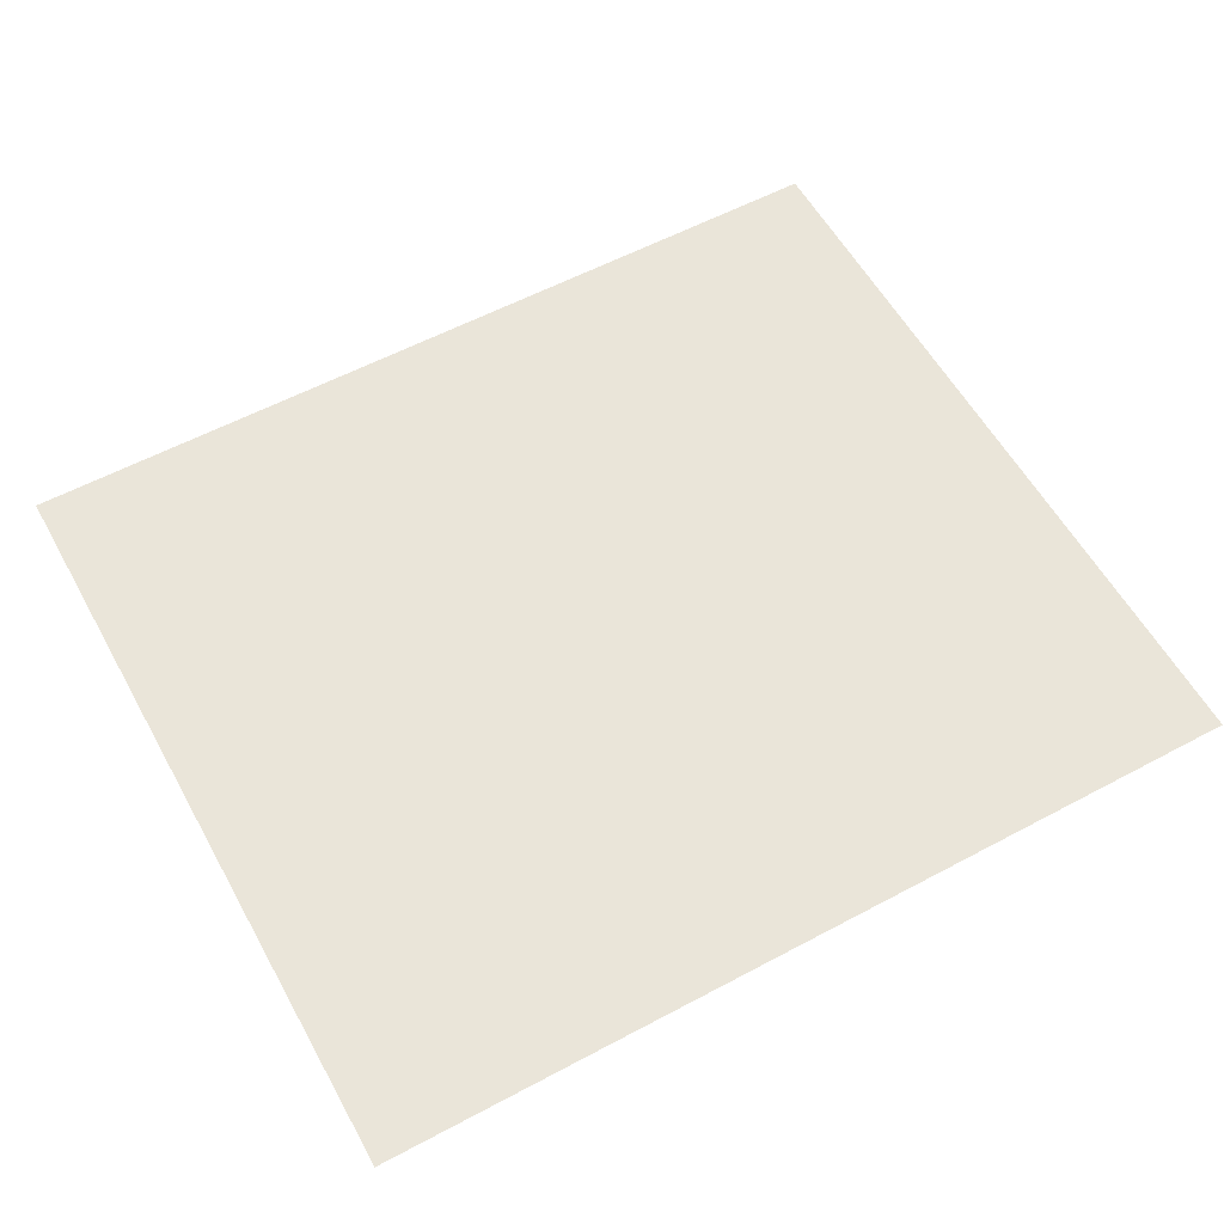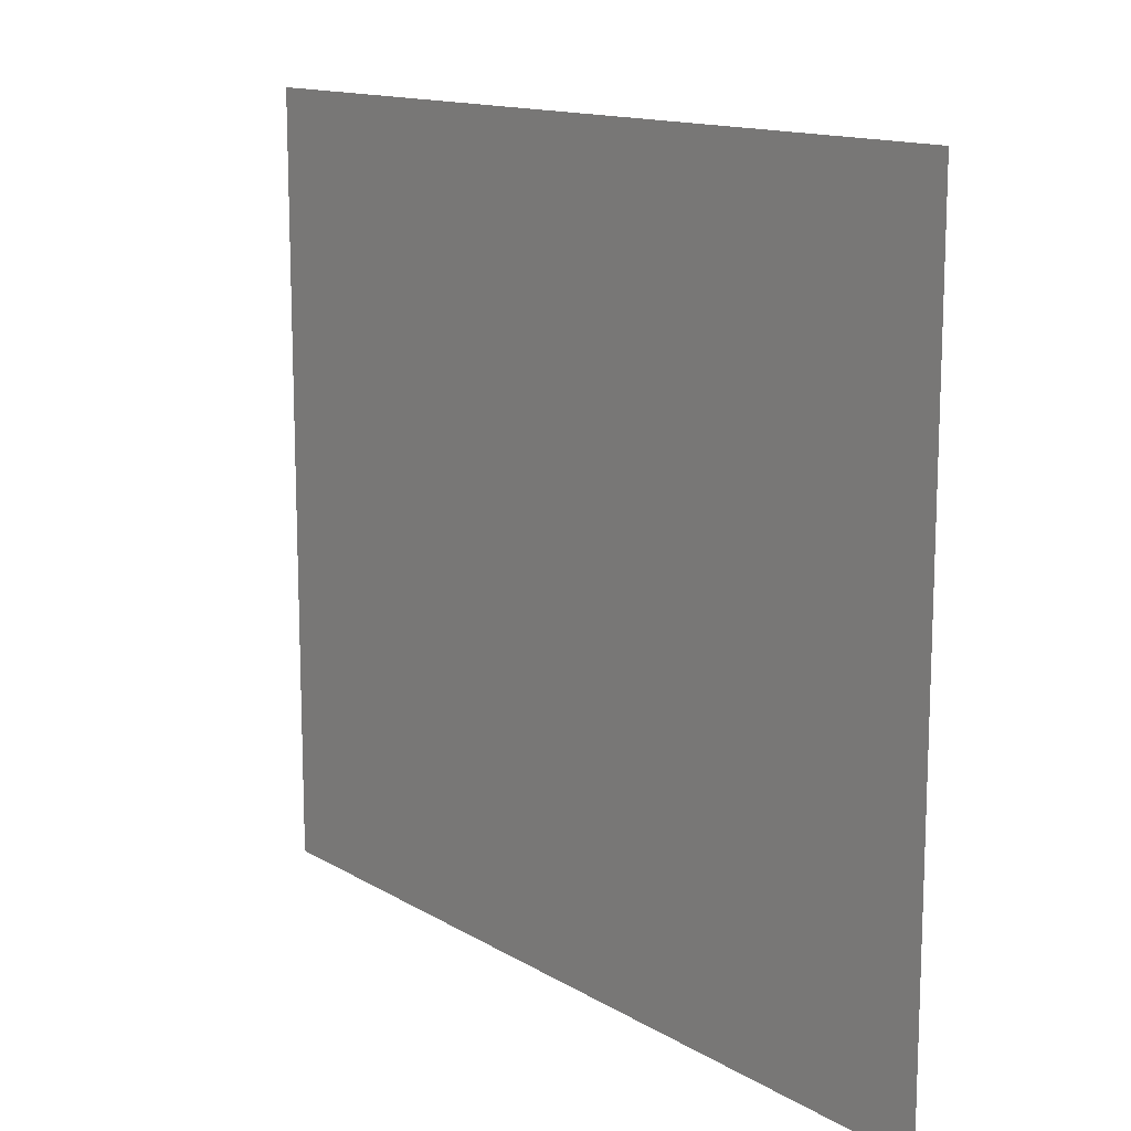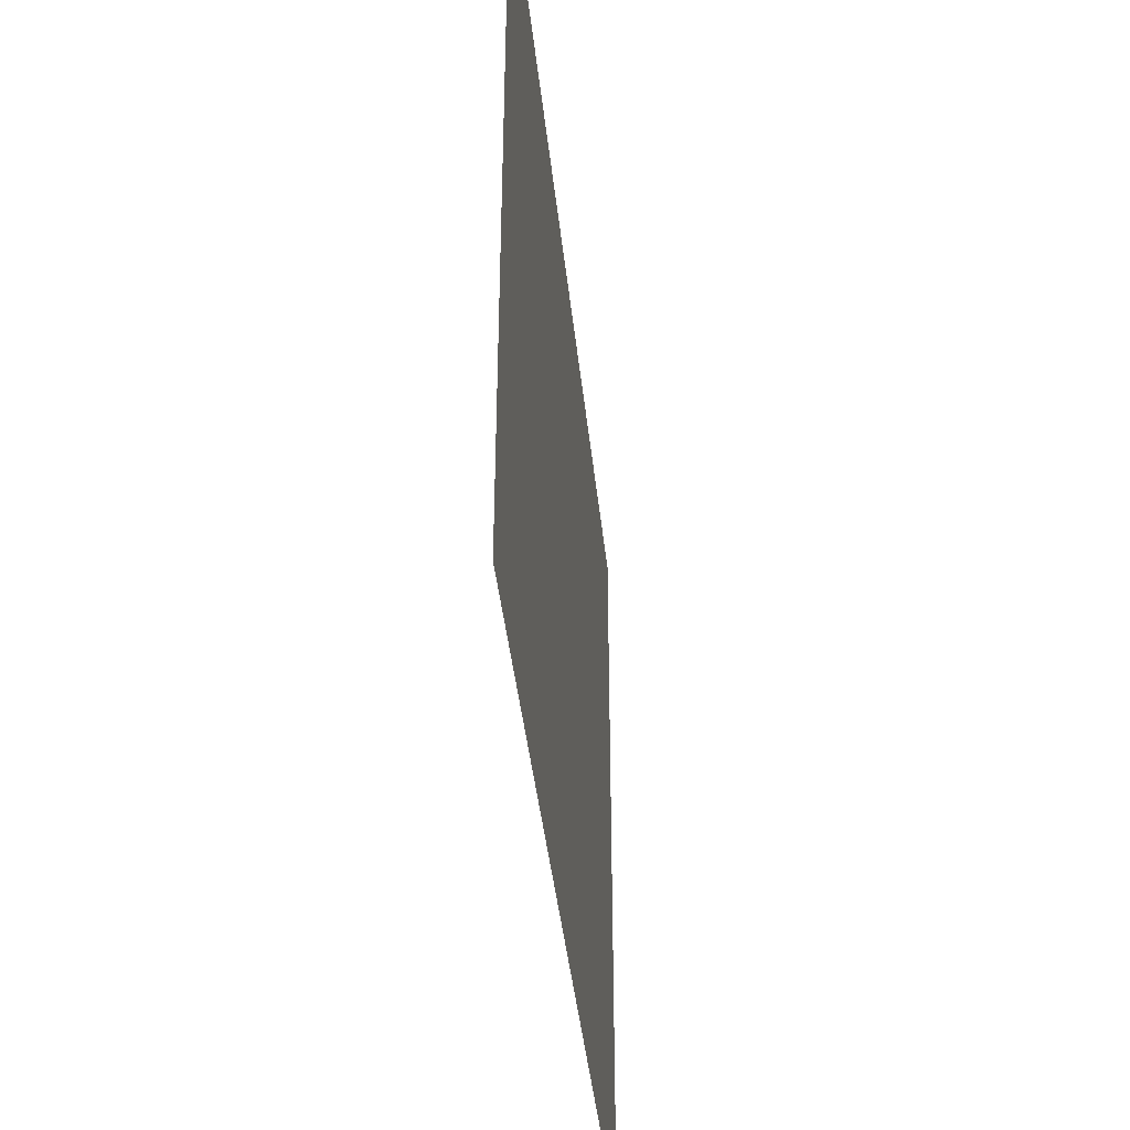
<metadata>
{"format":"obj","ext":"obj","renderer":"f3d","projection":"perspective","resolution":1024,"background":"white","views":[{"elev":58.0,"azim":151.1,"up":"+Z"},{"elev":13.6,"azim":-127.3,"up":"+Y"},{"elev":-41.6,"azim":-84.0,"up":"+Y"}]}
</metadata>
<code>
v -48 -51 0
v -49 -51 0
v -49 -50 0
v -48 -50 0
v -49 -51 0
v -50 -51 0
v -50 -50 0
v -49 -50 0
v -50 -51 0
v -51 -51 0
v -51 -50 0
v -50 -50 0
v -51 -51 0
v -52 -51 0
v -52 -50 0
v -51 -50 0
v -52 -51 0
v -53 -51 0
v -53 -50 0
v -52 -50 0
v -53 -51 0
v -54 -51 0
v -54 -50 0
v -53 -50 0
v -54 -51 0
v -55 -51 0
v -55 -50 0
v -54 -50 0
v -55 -51 0
v -56 -51 0
v -56 -50 0
v -55 -50 0
v -56 -51 0
v -57 -51 0
v -57 -50 0
v -56 -50 0
v -57 -51 0
v -58 -51 0
v -58 -50 0
v -57 -50 0
v -58 -51 0
v -59 -51 0
v -59 -50 0
v -58 -50 0
v -59 -51 0
v -60 -51 0
v -60 -50 0
v -59 -50 0
v -60 -51 0
v -61 -51 0
v -61 -50 0
v -60 -50 0
v -61 -51 0
v -62 -51 0
v -62 -50 0
v -61 -50 0
v -62 -51 0
v -63 -51 0
v -63 -50 0
v -62 -50 0
v -63 -51 0
v -64 -51 0
v -64 -50 0
v -63 -50 0
v -48 -52 0
v -49 -52 0
v -49 -51 0
v -48 -51 0
v -49 -52 0
v -50 -52 0
v -50 -51 0
v -49 -51 0
v -50 -52 0
v -51 -52 0
v -51 -51 0
v -50 -51 0
v -51 -52 0
v -52 -52 0
v -52 -51 0
v -51 -51 0
v -52 -52 0
v -53 -52 0
v -53 -51 0
v -52 -51 0
v -53 -52 0
v -54 -52 0
v -54 -51 0
v -53 -51 0
v -54 -52 0
v -55 -52 0
v -55 -51 0
v -54 -51 0
v -55 -52 0
v -56 -52 0
v -56 -51 0
v -55 -51 0
v -56 -52 0
v -57 -52 0
v -57 -51 0
v -56 -51 0
v -57 -52 0
v -58 -52 0
v -58 -51 0
v -57 -51 0
v -58 -52 0
v -59 -52 0
v -59 -51 0
v -58 -51 0
v -59 -52 0
v -60 -52 0
v -60 -51 0
v -59 -51 0
v -60 -52 0
v -61 -52 0
v -61 -51 0
v -60 -51 0
v -61 -52 0
v -62 -52 0
v -62 -51 0
v -61 -51 0
v -62 -52 0
v -63 -52 0
v -63 -51 0
v -62 -51 0
v -63 -52 0
v -64 -52 0
v -64 -51 0
v -63 -51 0
v -48 -53 0
v -49 -53 0
v -49 -52 0
v -48 -52 0
v -49 -53 0
v -50 -53 0
v -50 -52 0
v -49 -52 0
v -50 -53 0
v -51 -53 0
v -51 -52 0
v -50 -52 0
v -51 -53 0
v -52 -53 0
v -52 -52 0
v -51 -52 0
v -52 -53 0
v -53 -53 0
v -53 -52 0
v -52 -52 0
v -53 -53 0
v -54 -53 0
v -54 -52 0
v -53 -52 0
v -54 -53 0
v -55 -53 0
v -55 -52 0
v -54 -52 0
v -55 -53 0
v -56 -53 0
v -56 -52 0
v -55 -52 0
v -56 -53 0
v -57 -53 0
v -57 -52 0
v -56 -52 0
v -57 -53 0
v -58 -53 0
v -58 -52 0
v -57 -52 0
v -58 -53 0
v -59 -53 0
v -59 -52 0
v -58 -52 0
v -59 -53 0
v -60 -53 0
v -60 -52 0
v -59 -52 0
v -60 -53 0
v -61 -53 0
v -61 -52 0
v -60 -52 0
v -61 -53 0
v -62 -53 0
v -62 -52 0
v -61 -52 0
v -62 -53 0
v -63 -53 0
v -63 -52 0
v -62 -52 0
v -63 -53 0
v -64 -53 0
v -64 -52 0
v -63 -52 0
v -48 -54 0
v -49 -54 0
v -49 -53 0
v -48 -53 0
v -49 -54 0
v -50 -54 0
v -50 -53 0
v -49 -53 0
v -50 -54 0
v -51 -54 0
v -51 -53 0
v -50 -53 0
v -51 -54 0
v -52 -54 0
v -52 -53 0
v -51 -53 0
v -52 -54 0
v -53 -54 0
v -53 -53 0
v -52 -53 0
v -53 -54 0
v -54 -54 0
v -54 -53 0
v -53 -53 0
v -54 -54 0
v -55 -54 0
v -55 -53 0
v -54 -53 0
v -55 -54 0
v -56 -54 0
v -56 -53 0
v -55 -53 0
v -56 -54 0
v -57 -54 0
v -57 -53 0
v -56 -53 0
v -57 -54 0
v -58 -54 0
v -58 -53 0
v -57 -53 0
v -58 -54 0
v -59 -54 0
v -59 -53 0
v -58 -53 0
v -59 -54 0
v -60 -54 0
v -60 -53 0
v -59 -53 0
v -60 -54 0
v -61 -54 0
v -61 -53 0
v -60 -53 0
v -61 -54 0
v -62 -54 0
v -62 -53 0
v -61 -53 0
v -62 -54 0
v -63 -54 0
v -63 -53 0
v -62 -53 0
v -63 -54 0
v -64 -54 0
v -64 -53 0
v -63 -53 0
v -48 -55 0
v -49 -55 0
v -49 -54 0
v -48 -54 0
v -49 -55 0
v -50 -55 0
v -50 -54 0
v -49 -54 0
v -50 -55 0
v -51 -55 0
v -51 -54 0
v -50 -54 0
v -51 -55 0
v -52 -55 0
v -52 -54 0
v -51 -54 0
v -52 -55 0
v -53 -55 0
v -53 -54 0
v -52 -54 0
v -53 -55 0
v -54 -55 0
v -54 -54 0
v -53 -54 0
v -54 -55 0
v -55 -55 0
v -55 -54 0
v -54 -54 0
v -55 -55 0
v -56 -55 0
v -56 -54 0
v -55 -54 0
v -56 -55 0
v -57 -55 0
v -57 -54 0
v -56 -54 0
v -57 -55 0
v -58 -55 0
v -58 -54 0
v -57 -54 0
v -58 -55 0
v -59 -55 0
v -59 -54 0
v -58 -54 0
v -59 -55 0
v -60 -55 0
v -60 -54 0
v -59 -54 0
v -60 -55 0
v -61 -55 0
v -61 -54 0
v -60 -54 0
v -61 -55 0
v -62 -55 0
v -62 -54 0
v -61 -54 0
v -62 -55 0
v -63 -55 0
v -63 -54 0
v -62 -54 0
v -63 -55 0
v -64 -55 0
v -64 -54 0
v -63 -54 0
v -48 -56 0
v -49 -56 0
v -49 -55 0
v -48 -55 0
v -49 -56 0
v -50 -56 0
v -50 -55 0
v -49 -55 0
v -50 -56 0
v -51 -56 0
v -51 -55 0
v -50 -55 0
v -51 -56 0
v -52 -56 0
v -52 -55 0
v -51 -55 0
v -52 -56 0
v -53 -56 0
v -53 -55 0
v -52 -55 0
v -53 -56 0
v -54 -56 0
v -54 -55 0
v -53 -55 0
v -54 -56 0
v -55 -56 0
v -55 -55 0
v -54 -55 0
v -55 -56 0
v -56 -56 0
v -56 -55 0
v -55 -55 0
v -56 -56 0
v -57 -56 0
v -57 -55 0
v -56 -55 0
v -57 -56 0
v -58 -56 0
v -58 -55 0
v -57 -55 0
v -58 -56 0
v -59 -56 0
v -59 -55 0
v -58 -55 0
v -59 -56 0
v -60 -56 0
v -60 -55 0
v -59 -55 0
v -60 -56 0
v -61 -56 0
v -61 -55 0
v -60 -55 0
v -61 -56 0
v -62 -56 0
v -62 -55 0
v -61 -55 0
v -62 -56 0
v -63 -56 0
v -63 -55 0
v -62 -55 0
v -63 -56 0
v -64 -56 0
v -64 -55 0
v -63 -55 0
v -48 -57 0
v -49 -57 0
v -49 -56 0
v -48 -56 0
v -49 -57 0
v -50 -57 0
v -50 -56 0
v -49 -56 0
v -50 -57 0
v -51 -57 0
v -51 -56 0
v -50 -56 0
v -51 -57 0
v -52 -57 0
v -52 -56 0
v -51 -56 0
v -52 -57 0
v -53 -57 0
v -53 -56 0
v -52 -56 0
v -53 -57 0
v -54 -57 0
v -54 -56 0
v -53 -56 0
v -54 -57 0
v -55 -57 0
v -55 -56 0
v -54 -56 0
v -55 -57 0
v -56 -57 0
v -56 -56 0
v -55 -56 0
v -56 -57 0
v -57 -57 0
v -57 -56 0
v -56 -56 0
v -57 -57 0
v -58 -57 0
v -58 -56 0
v -57 -56 0
v -58 -57 0
v -59 -57 0
v -59 -56 0
v -58 -56 0
v -59 -57 0
v -60 -57 0
v -60 -56 0
v -59 -56 0
v -60 -57 0
v -61 -57 0
v -61 -56 0
v -60 -56 0
v -61 -57 0
v -62 -57 0
v -62 -56 0
v -61 -56 0
v -62 -57 0
v -63 -57 0
v -63 -56 0
v -62 -56 0
v -63 -57 0
v -64 -57 0
v -64 -56 0
v -63 -56 0
v -48 -58 0
v -49 -58 0
v -49 -57 0
v -48 -57 0
v -49 -58 0
v -50 -58 0
v -50 -57 0
v -49 -57 0
v -50 -58 0
v -51 -58 0
v -51 -57 0
v -50 -57 0
v -51 -58 0
v -52 -58 0
v -52 -57 0
v -51 -57 0
v -52 -58 0
v -53 -58 0
v -53 -57 0
v -52 -57 0
v -53 -58 0
v -54 -58 0
v -54 -57 0
v -53 -57 0
v -54 -58 0
v -55 -58 0
v -55 -57 0
v -54 -57 0
v -55 -58 0
v -56 -58 0
v -56 -57 0
v -55 -57 0
v -56 -58 0
v -57 -58 0
v -57 -57 0
v -56 -57 0
v -57 -58 0
v -58 -58 0
v -58 -57 0
v -57 -57 0
v -58 -58 0
v -59 -58 0
v -59 -57 0
v -58 -57 0
v -59 -58 0
v -60 -58 0
v -60 -57 0
v -59 -57 0
v -60 -58 0
v -61 -58 0
v -61 -57 0
v -60 -57 0
v -61 -58 0
v -62 -58 0
v -62 -57 0
v -61 -57 0
v -62 -58 0
v -63 -58 0
v -63 -57 0
v -62 -57 0
v -63 -58 0
v -64 -58 0
v -64 -57 0
v -63 -57 0
v -48 -59 0
v -49 -59 0
v -49 -58 0
v -48 -58 0
v -49 -59 0
v -50 -59 0
v -50 -58 0
v -49 -58 0
v -50 -59 0
v -51 -59 0
v -51 -58 0
v -50 -58 0
v -51 -59 0
v -52 -59 0
v -52 -58 0
v -51 -58 0
v -52 -59 0
v -53 -59 0
v -53 -58 0
v -52 -58 0
v -53 -59 0
v -54 -59 0
v -54 -58 0
v -53 -58 0
v -54 -59 0
v -55 -59 0
v -55 -58 0
v -54 -58 0
v -55 -59 0
v -56 -59 0
v -56 -58 0
v -55 -58 0
v -56 -59 0
v -57 -59 0
v -57 -58 0
v -56 -58 0
v -57 -59 0
v -58 -59 0
v -58 -58 0
v -57 -58 0
v -58 -59 0
v -59 -59 0
v -59 -58 0
v -58 -58 0
v -59 -59 0
v -60 -59 0
v -60 -58 0
v -59 -58 0
v -60 -59 0
v -61 -59 0
v -61 -58 0
v -60 -58 0
v -61 -59 0
v -62 -59 0
v -62 -58 0
v -61 -58 0
v -62 -59 0
v -63 -59 0
v -63 -58 0
v -62 -58 0
v -63 -59 0
v -64 -59 0
v -64 -58 0
v -63 -58 0
v -48 -60 0
v -49 -60 0
v -49 -59 0
v -48 -59 0
v -49 -60 0
v -50 -60 0
v -50 -59 0
v -49 -59 0
v -50 -60 0
v -51 -60 0
v -51 -59 0
v -50 -59 0
v -51 -60 0
v -52 -60 0
v -52 -59 0
v -51 -59 0
v -52 -60 0
v -53 -60 0
v -53 -59 0
v -52 -59 0
v -53 -60 0
v -54 -60 0
v -54 -59 0
v -53 -59 0
v -54 -60 0
v -55 -60 0
v -55 -59 0
v -54 -59 0
v -55 -60 0
v -56 -60 0
v -56 -59 0
v -55 -59 0
v -56 -60 0
v -57 -60 0
v -57 -59 0
v -56 -59 0
v -57 -60 0
v -58 -60 0
v -58 -59 0
v -57 -59 0
v -58 -60 0
v -59 -60 0
v -59 -59 0
v -58 -59 0
v -59 -60 0
v -60 -60 0
v -60 -59 0
v -59 -59 0
v -60 -60 0
v -61 -60 0
v -61 -59 0
v -60 -59 0
v -61 -60 0
v -62 -60 0
v -62 -59 0
v -61 -59 0
v -62 -60 0
v -63 -60 0
v -63 -59 0
v -62 -59 0
v -63 -60 0
v -64 -60 0
v -64 -59 0
v -63 -59 0
v -48 -61 0
v -49 -61 0
v -49 -60 0
v -48 -60 0
v -49 -61 0
v -50 -61 0
v -50 -60 0
v -49 -60 0
v -50 -61 0
v -51 -61 0
v -51 -60 0
v -50 -60 0
v -51 -61 0
v -52 -61 0
v -52 -60 0
v -51 -60 0
v -52 -61 0
v -53 -61 0
v -53 -60 0
v -52 -60 0
v -53 -61 0
v -54 -61 0
v -54 -60 0
v -53 -60 0
v -54 -61 0
v -55 -61 0
v -55 -60 0
v -54 -60 0
v -55 -61 0
v -56 -61 0
v -56 -60 0
v -55 -60 0
v -56 -61 0
v -57 -61 0
v -57 -60 0
v -56 -60 0
v -57 -61 0
v -58 -61 0
v -58 -60 0
v -57 -60 0
v -58 -61 0
v -59 -61 0
v -59 -60 0
v -58 -60 0
v -59 -61 0
v -60 -61 0
v -60 -60 0
v -59 -60 0
v -60 -61 0
v -61 -61 0
v -61 -60 0
v -60 -60 0
v -61 -61 0
v -62 -61 0
v -62 -60 0
v -61 -60 0
v -62 -61 0
v -63 -61 0
v -63 -60 0
v -62 -60 0
v -63 -61 0
v -64 -61 0
v -64 -60 0
v -63 -60 0
v -48 -62 0
v -49 -62 0
v -49 -61 0
v -48 -61 0
v -49 -62 0
v -50 -62 0
v -50 -61 0
v -49 -61 0
v -50 -62 0
v -51 -62 0
v -51 -61 0
v -50 -61 0
v -51 -62 0
v -52 -62 0
v -52 -61 0
v -51 -61 0
v -52 -62 0
v -53 -62 0
v -53 -61 0
v -52 -61 0
v -53 -62 0
v -54 -62 0
v -54 -61 0
v -53 -61 0
v -54 -62 0
v -55 -62 0
v -55 -61 0
v -54 -61 0
v -55 -62 0
v -56 -62 0
v -56 -61 0
v -55 -61 0
v -56 -62 0
v -57 -62 0
v -57 -61 0
v -56 -61 0
v -57 -62 0
v -58 -62 0
v -58 -61 0
v -57 -61 0
v -58 -62 0
v -59 -62 0
v -59 -61 0
v -58 -61 0
v -59 -62 0
v -60 -62 0
v -60 -61 0
v -59 -61 0
v -60 -62 0
v -61 -62 0
v -61 -61 0
v -60 -61 0
v -61 -62 0
v -62 -62 0
v -62 -61 0
v -61 -61 0
v -62 -62 0
v -63 -62 0
v -63 -61 0
v -62 -61 0
v -63 -62 0
v -64 -62 0
v -64 -61 0
v -63 -61 0
v -48 -63 0
v -49 -63 0
v -49 -62 0
v -48 -62 0
v -49 -63 0
v -50 -63 0
v -50 -62 0
v -49 -62 0
v -50 -63 0
v -51 -63 0
v -51 -62 0
v -50 -62 0
v -51 -63 0
v -52 -63 0
v -52 -62 0
v -51 -62 0
v -52 -63 0
v -53 -63 0
v -53 -62 0
v -52 -62 0
v -53 -63 0
v -54 -63 0
v -54 -62 0
v -53 -62 0
v -54 -63 0
v -55 -63 0
v -55 -62 0
v -54 -62 0
v -55 -63 0
v -56 -63 0
v -56 -62 0
v -55 -62 0
v -56 -63 0
v -57 -63 0
v -57 -62 0
v -56 -62 0
v -57 -63 0
v -58 -63 0
v -58 -62 0
v -57 -62 0
v -58 -63 0
v -59 -63 0
v -59 -62 0
v -58 -62 0
v -59 -63 0
v -60 -63 0
v -60 -62 0
v -59 -62 0
v -60 -63 0
v -61 -63 0
v -61 -62 0
v -60 -62 0
v -61 -63 0
v -62 -63 0
v -62 -62 0
v -61 -62 0
v -62 -63 0
v -63 -63 0
v -63 -62 0
v -62 -62 0
v -63 -63 0
v -64 -63 0
v -64 -62 0
v -63 -62 0
v -48 -64 0
v -49 -64 0
v -49 -63 0
v -48 -63 0
v -49 -64 0
v -50 -64 0
v -50 -63 0
v -49 -63 0
v -50 -64 0
v -51 -64 0
v -51 -63 0
v -50 -63 0
v -51 -64 0
v -52 -64 0
v -52 -63 0
v -51 -63 0
v -52 -64 0
v -53 -64 0
v -53 -63 0
v -52 -63 0
v -53 -64 0
v -54 -64 0
v -54 -63 0
v -53 -63 0
v -54 -64 0
v -55 -64 0
v -55 -63 0
v -54 -63 0
v -55 -64 0
v -56 -64 0
v -56 -63 0
v -55 -63 0
v -56 -64 0
v -57 -64 0
v -57 -63 0
v -56 -63 0
v -57 -64 0
v -58 -64 0
v -58 -63 0
v -57 -63 0
v -58 -64 0
v -59 -64 0
v -59 -63 0
v -58 -63 0
v -59 -64 0
v -60 -64 0
v -60 -63 0
v -59 -63 0
v -60 -64 0
v -61 -64 0
v -61 -63 0
v -60 -63 0
v -61 -64 0
v -62 -64 0
v -62 -63 0
v -61 -63 0
v -62 -64 0
v -63 -64 0
v -63 -63 0
v -62 -63 0
v -63 -64 0
v -64 -64 0
v -64 -63 0
v -63 -63 0
g gauntlet_mesh_0004
f 1 2 3 4
f 5 6 7 8
f 9 10 11 12
f 13 14 15 16
f 17 18 19 20
f 21 22 23 24
f 25 26 27 28
f 29 30 31 32
f 33 34 35 36
f 37 38 39 40
f 41 42 43 44
f 45 46 47 48
f 49 50 51 52
f 53 54 55 56
f 57 58 59 60
f 61 62 63 64
f 65 66 67 68
f 69 70 71 72
f 73 74 75 76
f 77 78 79 80
f 81 82 83 84
f 85 86 87 88
f 89 90 91 92
f 93 94 95 96
f 97 98 99 100
f 101 102 103 104
f 105 106 107 108
f 109 110 111 112
f 113 114 115 116
f 117 118 119 120
f 121 122 123 124
f 125 126 127 128
f 129 130 131 132
f 133 134 135 136
f 137 138 139 140
f 141 142 143 144
f 145 146 147 148
f 149 150 151 152
f 153 154 155 156
f 157 158 159 160
f 161 162 163 164
f 165 166 167 168
f 169 170 171 172
f 173 174 175 176
f 177 178 179 180
f 181 182 183 184
f 185 186 187 188
f 189 190 191 192
f 193 194 195 196
f 197 198 199 200
f 201 202 203 204
f 205 206 207 208
f 209 210 211 212
f 213 214 215 216
f 217 218 219 220
f 221 222 223 224
f 225 226 227 228
f 229 230 231 232
f 233 234 235 236
f 237 238 239 240
f 241 242 243 244
f 245 246 247 248
f 249 250 251 252
f 253 254 255 256
f 257 258 259 260
f 261 262 263 264
f 265 266 267 268
f 269 270 271 272
f 273 274 275 276
f 277 278 279 280
f 281 282 283 284
f 285 286 287 288
f 289 290 291 292
f 293 294 295 296
f 297 298 299 300
f 301 302 303 304
f 305 306 307 308
f 309 310 311 312
f 313 314 315 316
f 317 318 319 320
f 321 322 323 324
f 325 326 327 328
f 329 330 331 332
f 333 334 335 336
f 337 338 339 340
f 341 342 343 344
f 345 346 347 348
f 349 350 351 352
f 353 354 355 356
f 357 358 359 360
f 361 362 363 364
f 365 366 367 368
f 369 370 371 372
f 373 374 375 376
f 377 378 379 380
f 381 382 383 384
f 385 386 387 388
f 389 390 391 392
f 393 394 395 396
f 397 398 399 400
f 401 402 403 404
f 405 406 407 408
f 409 410 411 412
f 413 414 415 416
f 417 418 419 420
f 421 422 423 424
f 425 426 427 428
f 429 430 431 432
f 433 434 435 436
f 437 438 439 440
f 441 442 443 444
f 445 446 447 448
f 449 450 451 452
f 453 454 455 456
f 457 458 459 460
f 461 462 463 464
f 465 466 467 468
f 469 470 471 472
f 473 474 475 476
f 477 478 479 480
f 481 482 483 484
f 485 486 487 488
f 489 490 491 492
f 493 494 495 496
f 497 498 499 500
f 501 502 503 504
f 505 506 507 508
f 509 510 511 512
f 513 514 515 516
f 517 518 519 520
f 521 522 523 524
f 525 526 527 528
f 529 530 531 532
f 533 534 535 536
f 537 538 539 540
f 541 542 543 544
f 545 546 547 548
f 549 550 551 552
f 553 554 555 556
f 557 558 559 560
f 561 562 563 564
f 565 566 567 568
f 569 570 571 572
f 573 574 575 576
f 577 578 579 580
f 581 582 583 584
f 585 586 587 588
f 589 590 591 592
f 593 594 595 596
f 597 598 599 600
f 601 602 603 604
f 605 606 607 608
f 609 610 611 612
f 613 614 615 616
f 617 618 619 620
f 621 622 623 624
f 625 626 627 628
f 629 630 631 632
f 633 634 635 636
f 637 638 639 640
f 641 642 643 644
f 645 646 647 648
f 649 650 651 652
f 653 654 655 656
f 657 658 659 660
f 661 662 663 664
f 665 666 667 668
f 669 670 671 672
f 673 674 675 676
f 677 678 679 680
f 681 682 683 684
f 685 686 687 688
f 689 690 691 692
f 693 694 695 696
f 697 698 699 700
f 701 702 703 704
f 705 706 707 708
f 709 710 711 712
f 713 714 715 716
f 717 718 719 720
f 721 722 723 724
f 725 726 727 728
f 729 730 731 732
f 733 734 735 736
f 737 738 739 740
f 741 742 743 744
f 745 746 747 748
f 749 750 751 752
f 753 754 755 756
f 757 758 759 760
f 761 762 763 764
f 765 766 767 768
f 769 770 771 772
f 773 774 775 776
f 777 778 779 780
f 781 782 783 784
f 785 786 787 788
f 789 790 791 792
f 793 794 795 796
f 797 798 799 800
f 801 802 803 804
f 805 806 807 808
f 809 810 811 812
f 813 814 815 816
f 817 818 819 820
f 821 822 823 824
f 825 826 827 828
f 829 830 831 832
f 833 834 835 836
f 837 838 839 840
f 841 842 843 844
f 845 846 847 848
f 849 850 851 852
f 853 854 855 856
f 857 858 859 860
f 861 862 863 864
f 865 866 867 868
f 869 870 871 872
f 873 874 875 876
f 877 878 879 880
f 881 882 883 884
f 885 886 887 888
f 889 890 891 892
f 893 894 895 896

</code>
